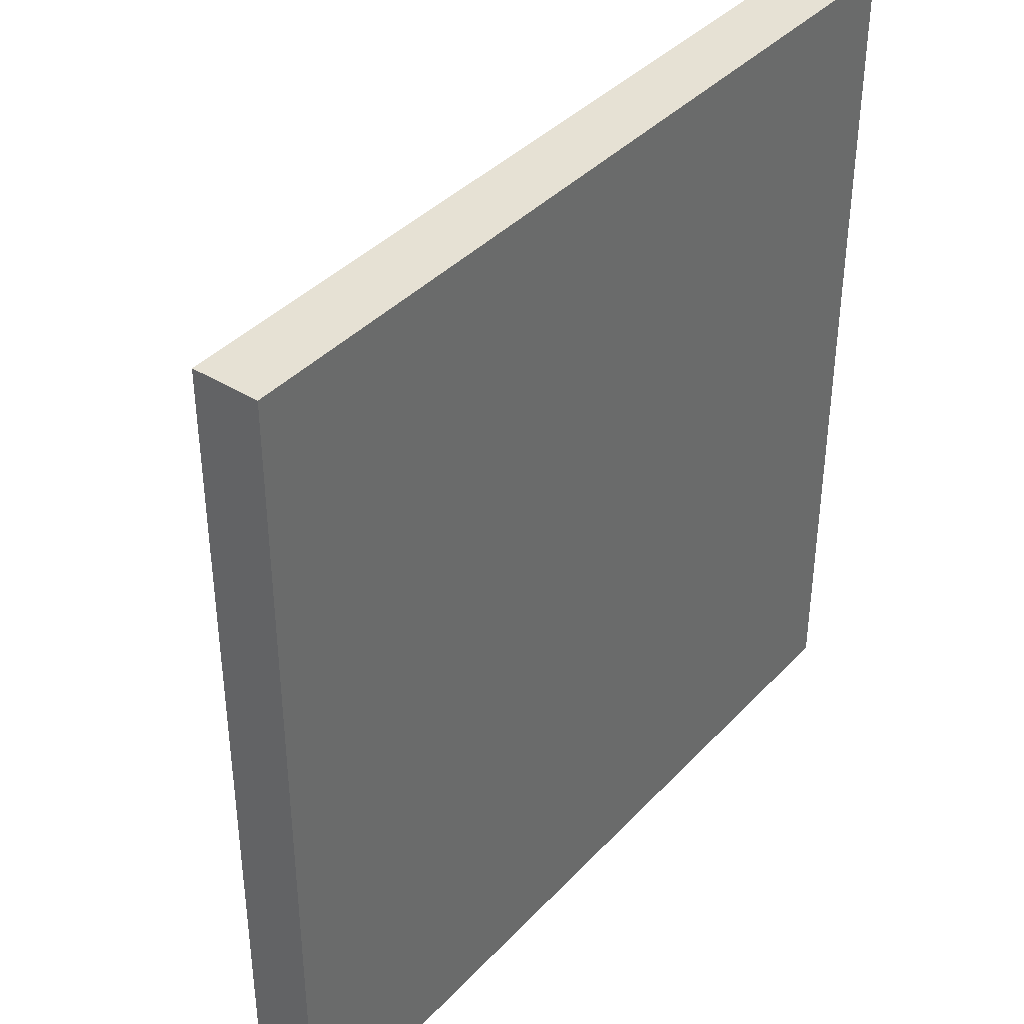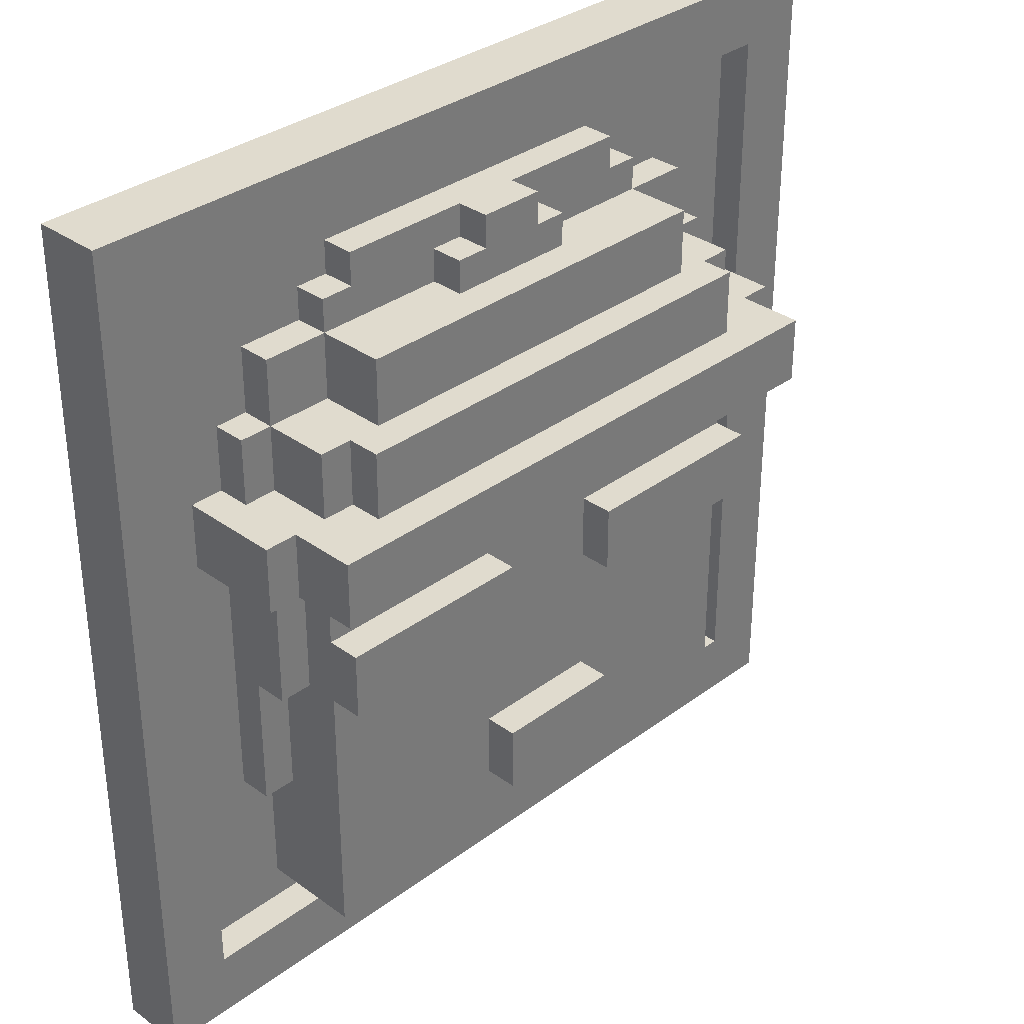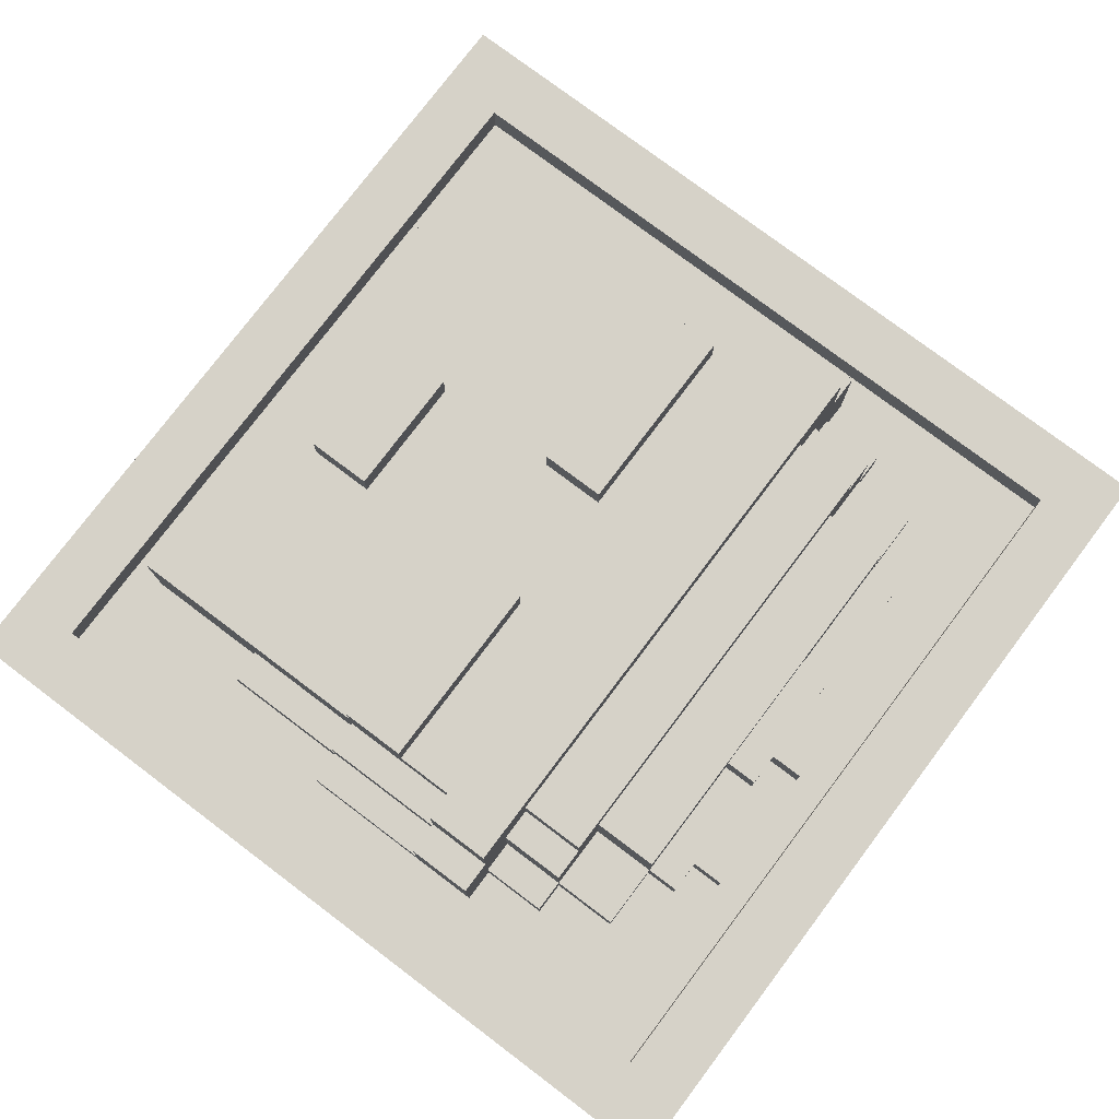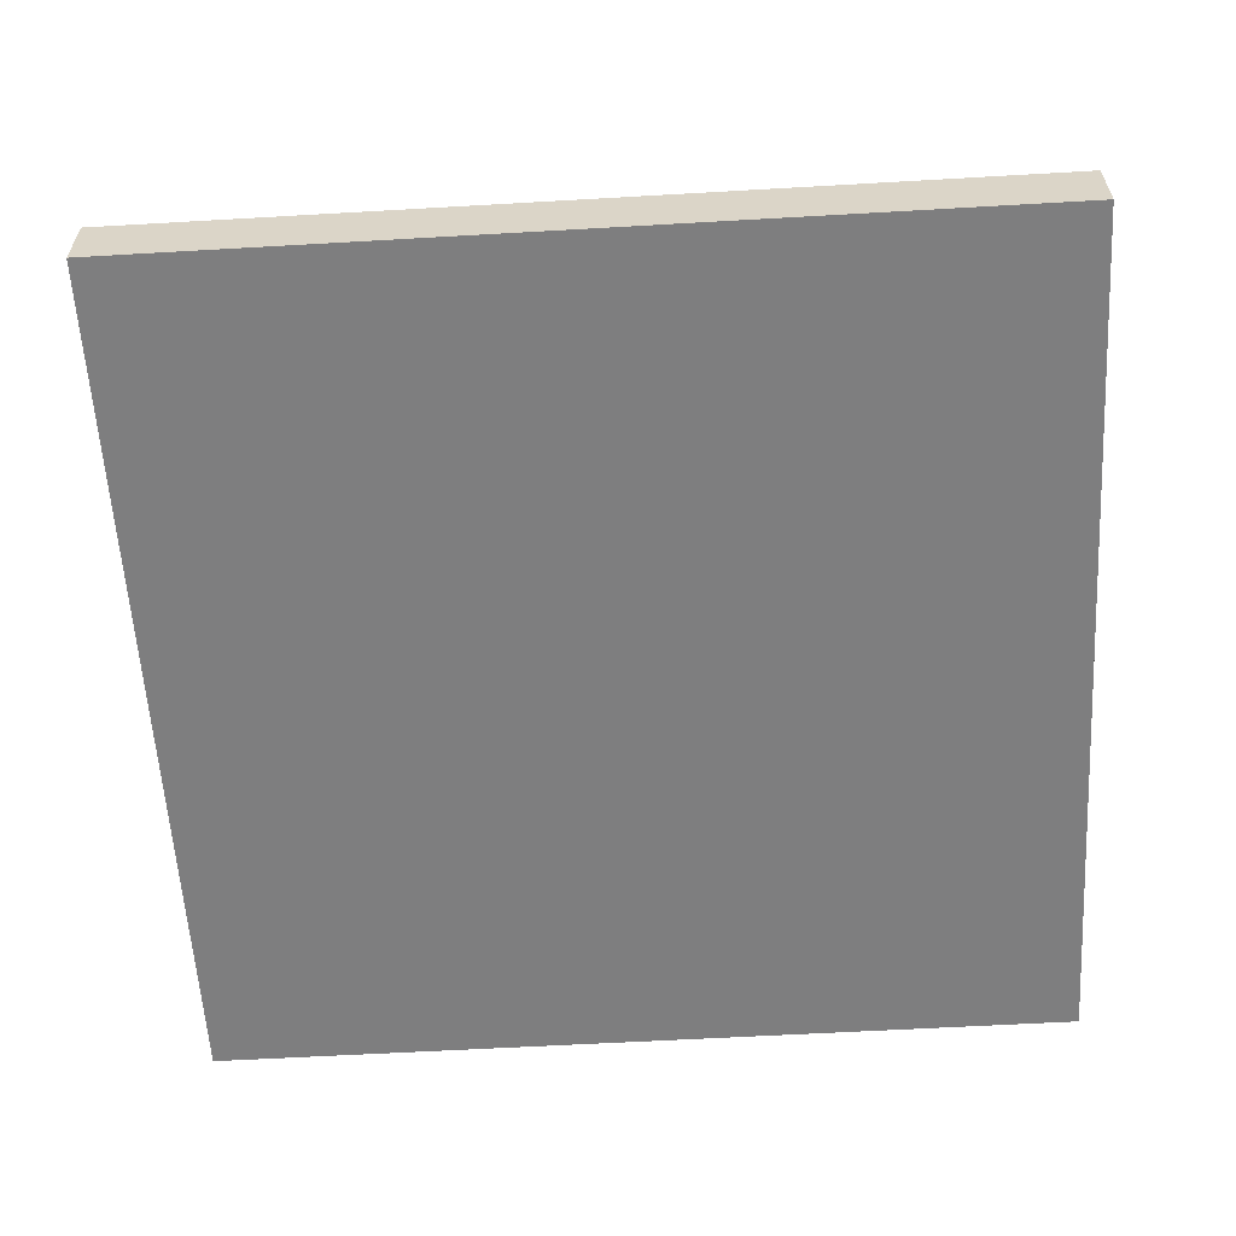
<metadata>
{"format":"obj","ext":"obj","renderer":"f3d","projection":"perspective","resolution":1024,"background":"white","views":[{"elev":39.1,"azim":127.9,"up":"+Y"},{"elev":33.5,"azim":-45.4,"up":"+Y"},{"elev":77.7,"azim":127.0,"up":"+Z"},{"elev":-59.4,"azim":-86.6,"up":"+Z"}]}
</metadata>
<code>
o
v -1.4 3.6 0.9
v -1.4 3.6 0.8
v -1.4 3.6 0.7
v -1.4 6.2 0.9
v -1.4 6.2 0.8
v -1.4 6.2 0.7
v -1.1 5.1 1.1
v -1.1 5.1 0.8
v -1.1 5.3 1.1
v -1.1 5.3 0.8
v -1 4.3 0.9
v -1 4.3 0.8
v -1 4.5 0.9
v -1 4.5 0.8
v -1 4.7 1
v -1 4.7 0.9
v -1 5.1 1.3
v -1 5.1 1.1
v -1 5.1 1
v -1 5.1 0.8
v -1 5.3 1.3
v -1 5.3 1.1
v -1 5.3 0.9
v -1 5.3 0.8
v -1 5.5 0.9
v -1 5.5 0.8
v -0.9 3.9 1.1
v -0.9 3.9 0.8
v -0.9 4.3 0.9
v -0.9 4.3 0.8
v -0.9 4.5 0.9
v -0.9 4.7 1.2
v -0.9 4.7 1.1
v -0.9 4.7 1
v -0.9 4.7 0.9
v -0.9 4.9 1.2
v -0.9 4.9 1.1
v -0.9 5.1 1.1
v -0.9 5.1 1
v -0.9 5.3 1.1
v -0.9 5.3 0.9
v -0.9 5.5 1.1
v -0.9 5.5 0.9
v -0.9 5.5 0.8
v -0.9 5.7 0.9
v -0.9 5.7 0.8
v -0.8 5.3 1.2
v -0.8 5.3 1.1
v -0.8 5.5 1.2
v -0.8 5.5 1.1
v -0.7 5.5 1.1
v -0.7 5.5 0.9
v -0.7 5.7 1.1
v -0.7 5.7 0.9
v -0.7 5.7 0.8
v -0.7 5.8 0.9
v -0.7 5.8 0.8
v -0.6 5.8 0.9
v -0.6 5.8 0.8
v -0.6 5.9 0.9
v -0.6 5.9 0.8
v -0.3 4.1 1.2
v -0.3 4.1 1.1
v -0.3 4.3 1.2
v -0.3 4.3 1.1
v -0.3 5.7 1
v -0.3 5.7 0.9
v -0.3 5.8 1
v -0.3 5.8 0.9
v -0.2 5.8 1
v -0.2 5.8 0.9
v -0.2 5.9 1
v -0.2 5.9 0.9
v 0.1 4.7 1.2
v 0.1 4.7 1.1
v 0.1 4.9 1.2
v 0.1 4.9 1.1
v 1 3.8 0.9
v 1 3.8 0.8
v 1 6 0.9
v 1 6 0.8
v -1.2 3.8 0.9
v -1.2 3.8 0.8
v -1.2 6 0.9
v -1.2 6 0.8
v -0.3 4.7 1.2
v -0.3 4.7 1.1
v -0.3 4.9 1.2
v -0.3 4.9 1.1
v 0 5.8 1
v 0 5.8 0.9
v 0 5.9 1
v 0 5.9 0.9
v 0.1 4.1 1.2
v 0.1 4.1 1.1
v 0.1 4.3 1.2
v 0.1 4.3 1.1
v 0.1 5.7 1
v 0.1 5.7 0.9
v 0.1 5.8 1
v 0.1 5.8 0.9
v 0.4 5.8 0.9
v 0.4 5.8 0.8
v 0.4 5.9 0.9
v 0.4 5.9 0.8
v 0.5 5.5 1.1
v 0.5 5.5 0.9
v 0.5 5.7 1.1
v 0.5 5.7 0.9
v 0.5 5.7 0.8
v 0.5 5.8 0.9
v 0.5 5.8 0.8
v 0.6 5.3 1.2
v 0.6 5.3 1.1
v 0.6 5.5 1.2
v 0.6 5.5 1.1
v 0.7 3.9 1.1
v 0.7 3.9 0.8
v 0.7 4.3 0.9
v 0.7 4.3 0.8
v 0.7 4.5 0.9
v 0.7 4.7 1.2
v 0.7 4.7 1.1
v 0.7 4.7 1
v 0.7 4.7 0.9
v 0.7 4.9 1.2
v 0.7 4.9 1.1
v 0.7 5.1 1.1
v 0.7 5.1 1
v 0.7 5.3 1.1
v 0.7 5.3 0.9
v 0.7 5.5 1.1
v 0.7 5.5 0.9
v 0.7 5.5 0.8
v 0.7 5.7 0.9
v 0.7 5.7 0.8
v 0.8 4.3 0.9
v 0.8 4.3 0.8
v 0.8 4.5 0.9
v 0.8 4.5 0.8
v 0.8 4.7 1
v 0.8 4.7 0.9
v 0.8 4.7 0.8
v 0.8 5.1 1.3
v 0.8 5.1 1.1
v 0.8 5.1 1
v 0.8 5.1 0.9
v 0.8 5.3 1.3
v 0.8 5.3 1.1
v 0.8 5.3 0.9
v 0.8 5.3 0.8
v 0.8 5.5 0.9
v 0.8 5.5 0.8
v 0.9 4.7 0.9
v 0.9 4.7 0.8
v 0.9 5.1 1.1
v 0.9 5.1 0.9
v 0.9 5.1 0.8
v 0.9 5.3 1.1
v 0.9 5.3 0.8
v 1.2 3.6 0.9
v 1.2 3.6 0.8
v 1.2 3.6 0.7
v 1.2 6.2 0.9
v 1.2 6.2 0.8
v 1.2 6.2 0.7
v -1 5.1 1.3
v -1 5.3 1.3
v 0.8 5.1 1.3
v 0.8 5.3 1.3
v -0.9 4.7 1.2
v -0.9 4.9 1.2
v -0.8 5.3 1.2
v -0.8 5.5 1.2
v -0.3 4.1 1.2
v -0.3 4.3 1.2
v -0.3 4.7 1.2
v -0.3 4.9 1.2
v 0.1 4.1 1.2
v 0.1 4.3 1.2
v 0.1 4.7 1.2
v 0.1 4.9 1.2
v 0.6 5.3 1.2
v 0.6 5.5 1.2
v 0.7 4.7 1.2
v 0.7 4.9 1.2
v -1.1 5.1 1.1
v -1.1 5.3 1.1
v -1 5.1 1.1
v -1 5.3 1.1
v -0.9 3.9 1.1
v -0.9 4.7 1.1
v -0.9 4.9 1.1
v -0.9 5.1 1.1
v -0.9 5.3 1.1
v -0.9 5.5 1.1
v -0.8 5.3 1.1
v -0.8 5.5 1.1
v -0.7 4.3 1.1
v -0.7 4.7 1.1
v -0.7 5.5 1.1
v -0.7 5.7 1.1
v -0.5 4.3 1.1
v -0.5 4.7 1.1
v -0.3 4.1 1.1
v -0.3 4.3 1.1
v -0.3 4.7 1.1
v -0.3 4.9 1.1
v 0.1 4.1 1.1
v 0.1 4.3 1.1
v 0.1 4.7 1.1
v 0.1 4.9 1.1
v 0.3 4.3 1.1
v 0.3 4.7 1.1
v 0.5 4.3 1.1
v 0.5 4.7 1.1
v 0.5 5.5 1.1
v 0.5 5.7 1.1
v 0.6 5.3 1.1
v 0.6 5.5 1.1
v 0.7 3.9 1.1
v 0.7 4.7 1.1
v 0.7 4.9 1.1
v 0.7 5.1 1.1
v 0.7 5.3 1.1
v 0.7 5.5 1.1
v 0.8 5.1 1.1
v 0.8 5.3 1.1
v 0.9 5.1 1.1
v 0.9 5.3 1.1
v -1 4.7 1
v -1 5.1 1
v -0.9 4.7 1
v -0.9 5.1 1
v -0.3 5.7 1
v -0.3 5.8 1
v -0.2 5.8 1
v -0.2 5.9 1
v 0 5.8 1
v 0 5.9 1
v 0.1 5.7 1
v 0.1 5.8 1
v 0.7 4.7 1
v 0.7 5.1 1
v 0.8 4.7 1
v 0.8 5.1 1
v -1.4 3.6 0.9
v -1.4 6.2 0.9
v -1.2 3.8 0.9
v -1.2 6 0.9
v -1 4.3 0.9
v -1 4.5 0.9
v -1 4.7 0.9
v -1 5.3 0.9
v -1 5.5 0.9
v -0.9 4.3 0.9
v -0.9 4.5 0.9
v -0.9 4.7 0.9
v -0.9 5.3 0.9
v -0.9 5.5 0.9
v -0.9 5.7 0.9
v -0.7 5.5 0.9
v -0.7 5.7 0.9
v -0.7 5.8 0.9
v -0.6 5.8 0.9
v -0.6 5.9 0.9
v -0.3 5.7 0.9
v -0.3 5.8 0.9
v -0.2 5.8 0.9
v -0.2 5.9 0.9
v 0 5.8 0.9
v 0 5.9 0.9
v 0.1 5.7 0.9
v 0.1 5.8 0.9
v 0.4 5.8 0.9
v 0.4 5.9 0.9
v 0.5 5.5 0.9
v 0.5 5.7 0.9
v 0.5 5.8 0.9
v 0.7 4.3 0.9
v 0.7 4.5 0.9
v 0.7 4.7 0.9
v 0.7 5.3 0.9
v 0.7 5.5 0.9
v 0.7 5.7 0.9
v 0.8 4.3 0.9
v 0.8 4.5 0.9
v 0.8 4.7 0.9
v 0.8 5.1 0.9
v 0.8 5.3 0.9
v 0.8 5.5 0.9
v 0.9 4.7 0.9
v 0.9 5.1 0.9
v 1 3.8 0.9
v 1 6 0.9
v 1.2 3.6 0.9
v 1.2 6.2 0.9
v -1.2 3.8 0.8
v -1.2 6 0.8
v -1.1 5.1 0.8
v -1.1 5.3 0.8
v -1 4.3 0.8
v -1 4.5 0.8
v -1 5.1 0.8
v -1 5.3 0.8
v -1 5.5 0.8
v -0.9 3.9 0.8
v -0.9 4.3 0.8
v -0.9 5.5 0.8
v -0.9 5.7 0.8
v -0.7 5.7 0.8
v -0.7 5.8 0.8
v -0.6 5.8 0.8
v -0.6 5.9 0.8
v 0.4 5.8 0.8
v 0.4 5.9 0.8
v 0.5 5.7 0.8
v 0.5 5.8 0.8
v 0.7 3.9 0.8
v 0.7 4.3 0.8
v 0.7 5.5 0.8
v 0.7 5.7 0.8
v 0.8 4.3 0.8
v 0.8 4.5 0.8
v 0.8 4.7 0.8
v 0.8 5.3 0.8
v 0.8 5.5 0.8
v 0.9 4.7 0.8
v 0.9 5.1 0.8
v 0.9 5.3 0.8
v 1 3.8 0.8
v 1 6 0.8
v -1.4 3.6 0.7
v -1.4 6.2 0.7
v 1.2 3.6 0.7
v 1.2 6.2 0.7
v -1.4 3.6 0.9
v 1.2 3.6 0.9
v -1.4 3.6 0.8
v 1.2 3.6 0.8
v -1.4 3.6 0.7
v 1.2 3.6 0.7
v -0.9 3.9 1.1
v 0.7 3.9 1.1
v -0.9 3.9 0.8
v 0.7 3.9 0.8
v -0.3 4.1 1.2
v 0.1 4.1 1.2
v -0.3 4.1 1.1
v 0.1 4.1 1.1
v -1 4.3 0.9
v -0.9 4.3 0.9
v 0.7 4.3 0.9
v 0.8 4.3 0.9
v -1 4.3 0.8
v -0.9 4.3 0.8
v 0.7 4.3 0.8
v 0.8 4.3 0.8
v -0.9 4.7 1.2
v -0.3 4.7 1.2
v 0.1 4.7 1.2
v 0.7 4.7 1.2
v -0.9 4.7 1.1
v -0.7 4.7 1.1
v -0.5 4.7 1.1
v -0.3 4.7 1.1
v 0.1 4.7 1.1
v 0.3 4.7 1.1
v 0.5 4.7 1.1
v 0.7 4.7 1.1
v -1 4.7 1
v -0.9 4.7 1
v 0.7 4.7 1
v 0.8 4.7 1
v -1 4.7 0.9
v -0.9 4.7 0.9
v 0.7 4.7 0.9
v 0.8 4.7 0.9
v 0.9 4.7 0.9
v 0.8 4.7 0.8
v 0.9 4.7 0.8
v -1 5.1 1.3
v 0.8 5.1 1.3
v -1.1 5.1 1.1
v -1 5.1 1.1
v -0.9 5.1 1.1
v 0.7 5.1 1.1
v 0.8 5.1 1.1
v 0.9 5.1 1.1
v -1 5.1 1
v -0.9 5.1 1
v 0.7 5.1 1
v 0.8 5.1 1
v 0.8 5.1 0.9
v 0.9 5.1 0.9
v -1.1 5.1 0.8
v -1 5.1 0.8
v -1.2 6 0.9
v 1 6 0.9
v -1.2 6 0.8
v 1 6 0.8
v -1.2 3.8 0.9
v 1 3.8 0.9
v -1.2 3.8 0.8
v 1 3.8 0.8
v -0.3 4.3 1.2
v 0.1 4.3 1.2
v -0.3 4.3 1.1
v 0.1 4.3 1.1
v -0.9 4.9 1.2
v -0.3 4.9 1.2
v 0.1 4.9 1.2
v 0.7 4.9 1.2
v -0.9 4.9 1.1
v -0.3 4.9 1.1
v 0.1 4.9 1.1
v 0.7 4.9 1.1
v -1 5.3 1.3
v 0.8 5.3 1.3
v -0.8 5.3 1.2
v 0.6 5.3 1.2
v -1.1 5.3 1.1
v -1 5.3 1.1
v -0.9 5.3 1.1
v -0.8 5.3 1.1
v 0.6 5.3 1.1
v 0.7 5.3 1.1
v 0.8 5.3 1.1
v 0.9 5.3 1.1
v -1 5.3 0.9
v -0.9 5.3 0.9
v 0.7 5.3 0.9
v 0.8 5.3 0.9
v -1.1 5.3 0.8
v -1 5.3 0.8
v 0.8 5.3 0.8
v 0.9 5.3 0.8
v -0.8 5.5 1.2
v 0.6 5.5 1.2
v -0.9 5.5 1.1
v -0.8 5.5 1.1
v -0.7 5.5 1.1
v 0.5 5.5 1.1
v 0.6 5.5 1.1
v 0.7 5.5 1.1
v -1 5.5 0.9
v -0.9 5.5 0.9
v -0.7 5.5 0.9
v 0.5 5.5 0.9
v 0.7 5.5 0.9
v 0.8 5.5 0.9
v -1 5.5 0.8
v -0.9 5.5 0.8
v 0.7 5.5 0.8
v 0.8 5.5 0.8
v -0.7 5.7 1.1
v 0.5 5.7 1.1
v -0.3 5.7 1
v 0.1 5.7 1
v -0.9 5.7 0.9
v -0.7 5.7 0.9
v -0.3 5.7 0.9
v 0.1 5.7 0.9
v 0.5 5.7 0.9
v 0.7 5.7 0.9
v -0.9 5.7 0.8
v -0.7 5.7 0.8
v 0.5 5.7 0.8
v 0.7 5.7 0.8
v -0.3 5.8 1
v -0.2 5.8 1
v 0 5.8 1
v 0.1 5.8 1
v -0.7 5.8 0.9
v -0.6 5.8 0.9
v -0.3 5.8 0.9
v -0.2 5.8 0.9
v 0 5.8 0.9
v 0.1 5.8 0.9
v 0.4 5.8 0.9
v 0.5 5.8 0.9
v -0.7 5.8 0.8
v -0.6 5.8 0.8
v 0.4 5.8 0.8
v 0.5 5.8 0.8
v -0.2 5.9 1
v 0 5.9 1
v -0.6 5.9 0.9
v -0.2 5.9 0.9
v 0 5.9 0.9
v 0.4 5.9 0.9
v -0.6 5.9 0.8
v 0.4 5.9 0.8
v -1.4 6.2 0.9
v 1.2 6.2 0.9
v -1.4 6.2 0.8
v 1.2 6.2 0.8
v -1.4 6.2 0.7
v 1.2 6.2 0.7
f 4 2 1
f 5 3 2
f 5 2 4
f 6 3 5
f 9 8 7
f 10 8 9
f 13 12 11
f 14 12 13
f 16 14 13
f 19 16 15
f 20 14 16
f 20 16 19
f 21 18 17
f 22 18 21
f 25 24 23
f 26 24 25
f 29 28 27
f 30 28 29
f 31 29 27
f 33 31 27
f 34 31 33
f 35 31 34
f 36 33 32
f 37 34 33
f 37 33 36
f 38 34 37
f 39 34 38
f 42 41 40
f 43 41 42
f 45 44 43
f 46 44 45
f 49 48 47
f 50 48 49
f 53 52 51
f 54 52 53
f 56 55 54
f 57 55 56
f 60 59 58
f 61 59 60
f 64 63 62
f 65 63 64
f 68 67 66
f 69 67 68
f 72 71 70
f 73 71 72
f 76 75 74
f 77 75 76
f 80 79 78
f 81 79 80
f 82 83 84
f 84 83 85
f 86 87 88
f 88 87 89
f 90 91 92
f 92 91 93
f 94 95 96
f 96 95 97
f 98 99 100
f 100 99 101
f 102 103 104
f 104 103 105
f 106 107 108
f 108 107 109
f 109 110 111
f 111 110 112
f 113 114 115
f 115 114 116
f 117 118 119
f 119 118 120
f 117 119 121
f 117 121 123
f 123 121 124
f 124 121 125
f 122 123 126
f 123 124 127
f 126 123 127
f 127 124 128
f 128 124 129
f 130 131 132
f 132 131 133
f 133 134 135
f 135 134 136
f 137 138 139
f 139 138 140
f 139 140 142
f 142 140 143
f 141 142 146
f 146 142 147
f 144 145 148
f 148 145 149
f 150 151 152
f 152 151 153
f 154 155 157
f 157 155 158
f 156 157 159
f 157 158 159
f 159 158 160
f 161 162 164
f 162 163 165
f 164 162 165
f 165 163 166
f 169 168 167
f 170 168 169
f 177 172 171
f 178 172 177
f 179 176 175
f 180 176 179
f 183 174 173
f 184 174 183
f 185 182 181
f 186 182 185
f 189 188 187
f 190 188 189
f 197 196 195
f 198 196 197
f 199 192 191
f 200 192 199
f 203 200 199
f 203 199 191
f 204 200 203
f 205 203 191
f 205 204 203
f 206 204 205
f 207 204 206
f 208 194 193
f 209 205 191
f 210 207 206
f 210 208 207
f 211 208 210
f 212 194 208
f 212 208 211
f 213 211 210
f 213 210 209
f 214 211 213
f 215 213 209
f 215 214 213
f 216 214 215
f 217 202 201
f 218 202 217
f 221 209 191
f 221 216 215
f 221 215 209
f 222 216 221
f 223 194 212
f 224 194 223
f 225 220 219
f 226 220 225
f 229 228 227
f 230 228 229
f 233 232 231
f 234 232 233
f 237 236 235
f 239 237 235
f 239 238 237
f 240 238 239
f 241 239 235
f 242 239 241
f 245 244 243
f 246 244 245
f 249 248 247
f 250 248 249
f 256 252 251
f 257 253 252
f 257 252 256
f 258 253 257
f 259 255 254
f 260 255 259
f 262 261 260
f 263 261 262
f 265 264 263
f 267 265 263
f 267 266 265
f 268 266 267
f 269 266 268
f 270 266 269
f 274 272 271
f 275 272 274
f 275 274 273
f 276 272 275
f 278 275 273
f 279 275 278
f 284 278 277
f 285 278 284
f 286 281 280
f 287 282 281
f 287 281 286
f 288 282 287
f 290 284 283
f 291 284 290
f 292 289 288
f 293 289 292
f 294 249 247
f 295 248 250
f 296 294 247
f 296 295 294
f 297 248 295
f 297 295 296
f 300 299 298
f 301 299 300
f 302 300 298
f 303 300 302
f 304 300 303
f 305 299 301
f 306 299 305
f 307 302 298
f 308 302 307
f 309 299 306
f 310 299 309
f 311 299 310
f 312 299 311
f 313 299 312
f 314 299 313
f 316 299 314
f 318 316 315
f 319 307 298
f 322 318 317
f 323 320 319
f 327 322 321
f 328 325 324
f 328 324 323
f 330 327 326
f 331 329 328
f 331 330 329
f 331 319 298
f 331 323 319
f 331 328 323
f 332 327 330
f 332 330 331
f 332 299 316
f 332 322 327
f 332 316 318
f 332 318 322
f 333 334 335
f 335 334 336
f 339 338 337
f 340 338 339
f 341 340 339
f 342 340 341
f 345 344 343
f 346 344 345
f 349 348 347
f 350 348 349
f 355 352 351
f 356 352 355
f 357 354 353
f 358 354 357
f 363 360 359
f 364 360 363
f 365 360 364
f 366 360 365
f 367 362 361
f 368 362 367
f 369 362 368
f 370 362 369
f 375 372 371
f 376 372 375
f 377 374 373
f 378 374 377
f 380 379 378
f 381 379 380
f 385 383 382
f 386 383 385
f 387 383 386
f 388 383 387
f 390 385 384
f 390 386 385
f 391 386 390
f 392 389 388
f 392 388 387
f 393 389 392
f 394 389 393
f 395 389 394
f 396 390 384
f 397 390 396
f 400 399 398
f 401 399 400
f 402 403 404
f 404 403 405
f 406 407 408
f 408 407 409
f 410 411 414
f 414 411 415
f 412 413 416
f 416 413 417
f 418 419 420
f 420 419 421
f 418 420 423
f 423 420 424
f 424 420 425
f 421 419 426
f 426 419 427
f 427 419 428
f 422 423 430
f 423 424 430
f 430 424 431
f 428 429 432
f 427 428 432
f 432 429 433
f 422 430 434
f 434 430 435
f 433 429 436
f 436 429 437
f 438 439 441
f 441 439 442
f 442 439 443
f 443 439 444
f 440 441 447
f 441 442 447
f 447 442 448
f 443 444 449
f 444 445 449
f 449 445 450
f 446 447 452
f 452 447 453
f 450 451 454
f 454 451 455
f 456 457 458
f 458 457 459
f 456 458 461
f 461 458 462
f 459 457 463
f 463 457 464
f 460 461 466
f 466 461 467
f 464 465 468
f 468 465 469
f 470 471 476
f 476 471 477
f 472 473 478
f 478 473 479
f 474 475 482
f 482 475 483
f 480 481 484
f 484 481 485
f 486 487 489
f 489 487 490
f 488 489 492
f 490 491 492
f 489 490 492
f 492 491 493
f 494 495 496
f 496 495 497
f 496 497 498
f 498 497 499

</code>
